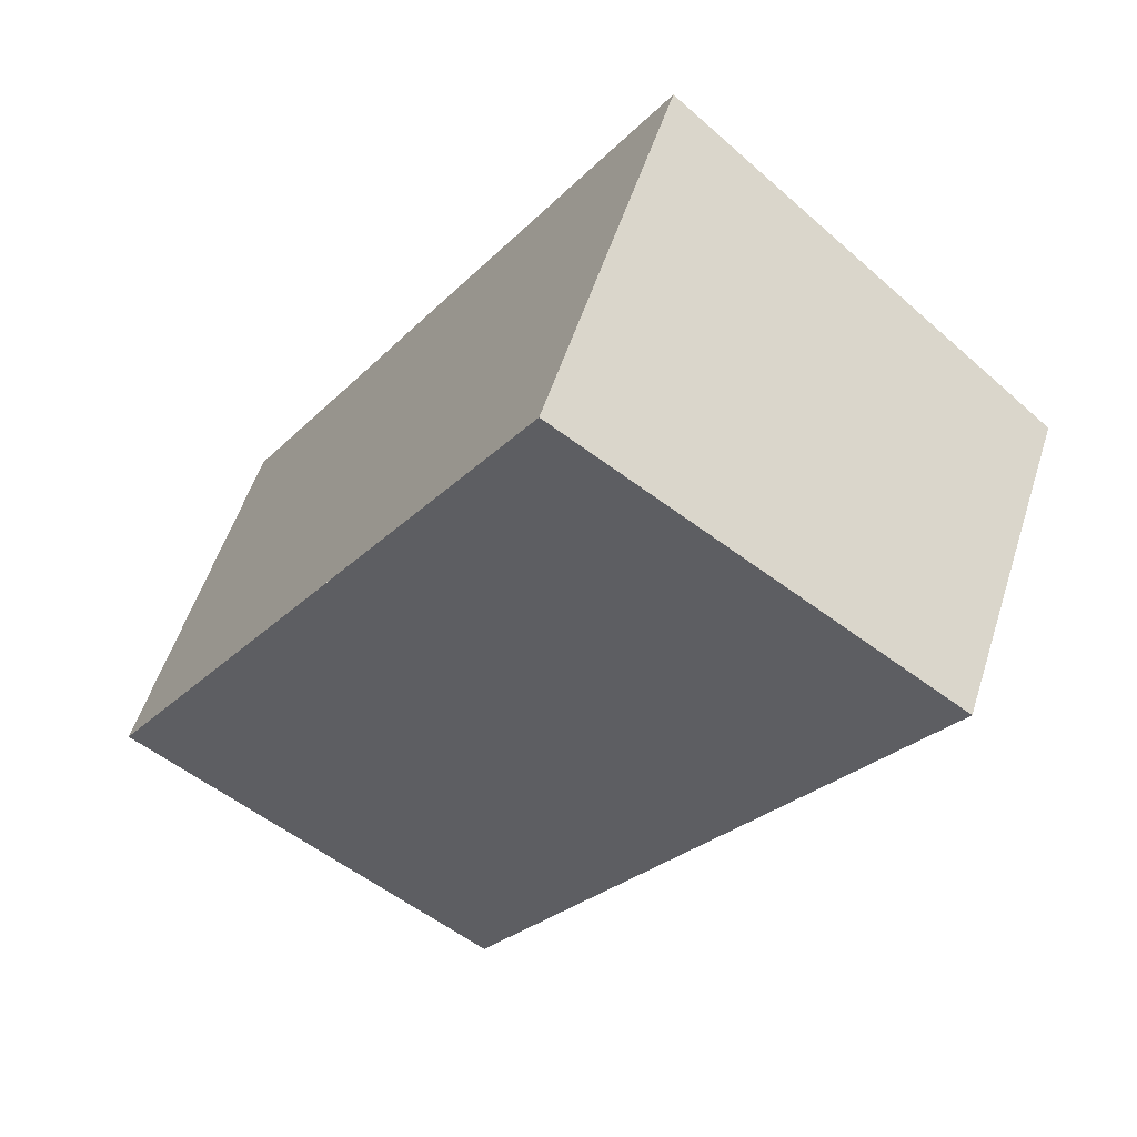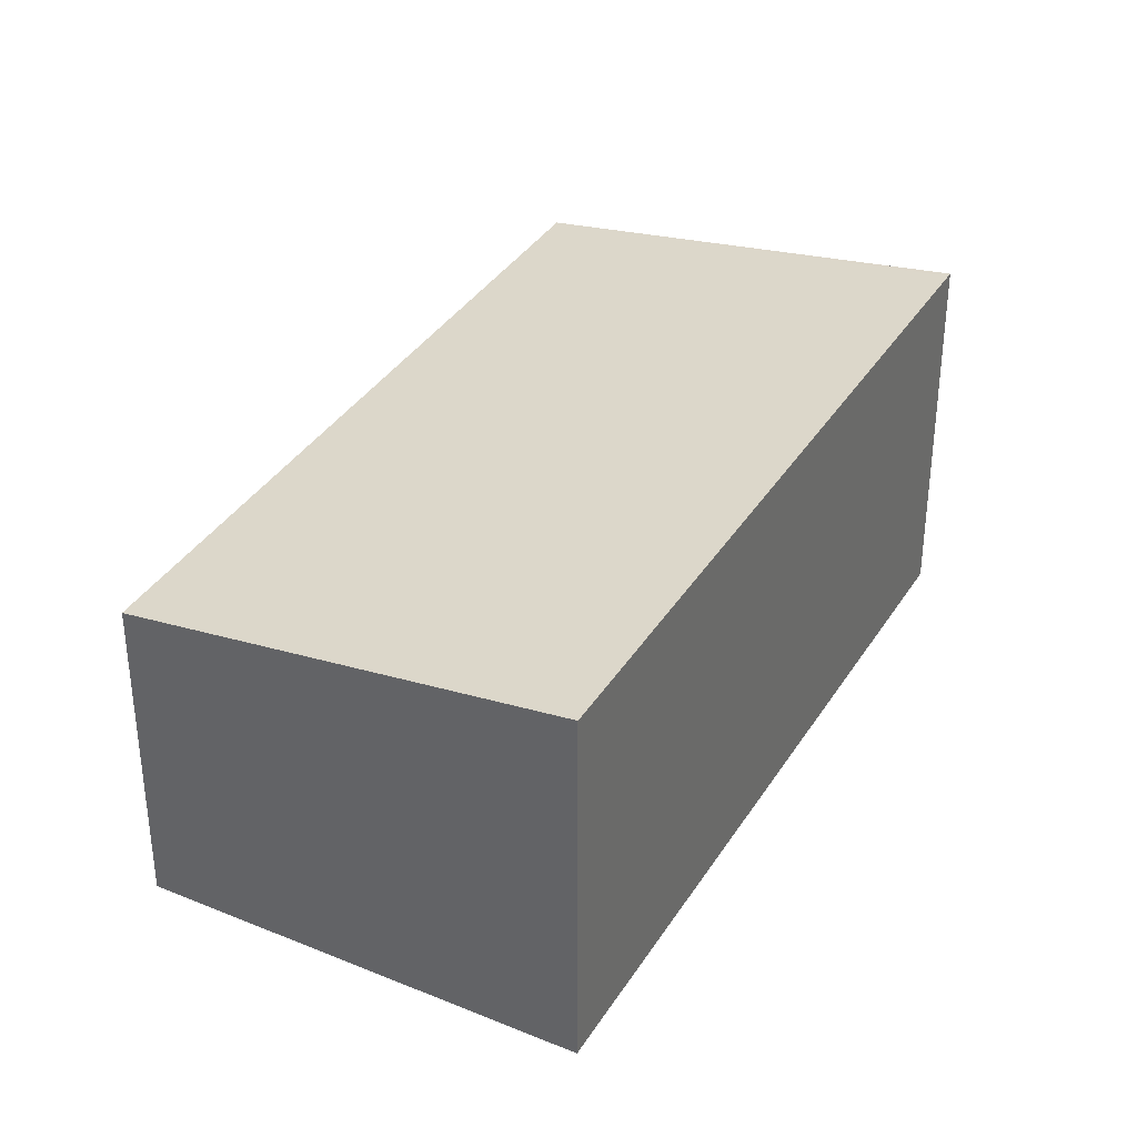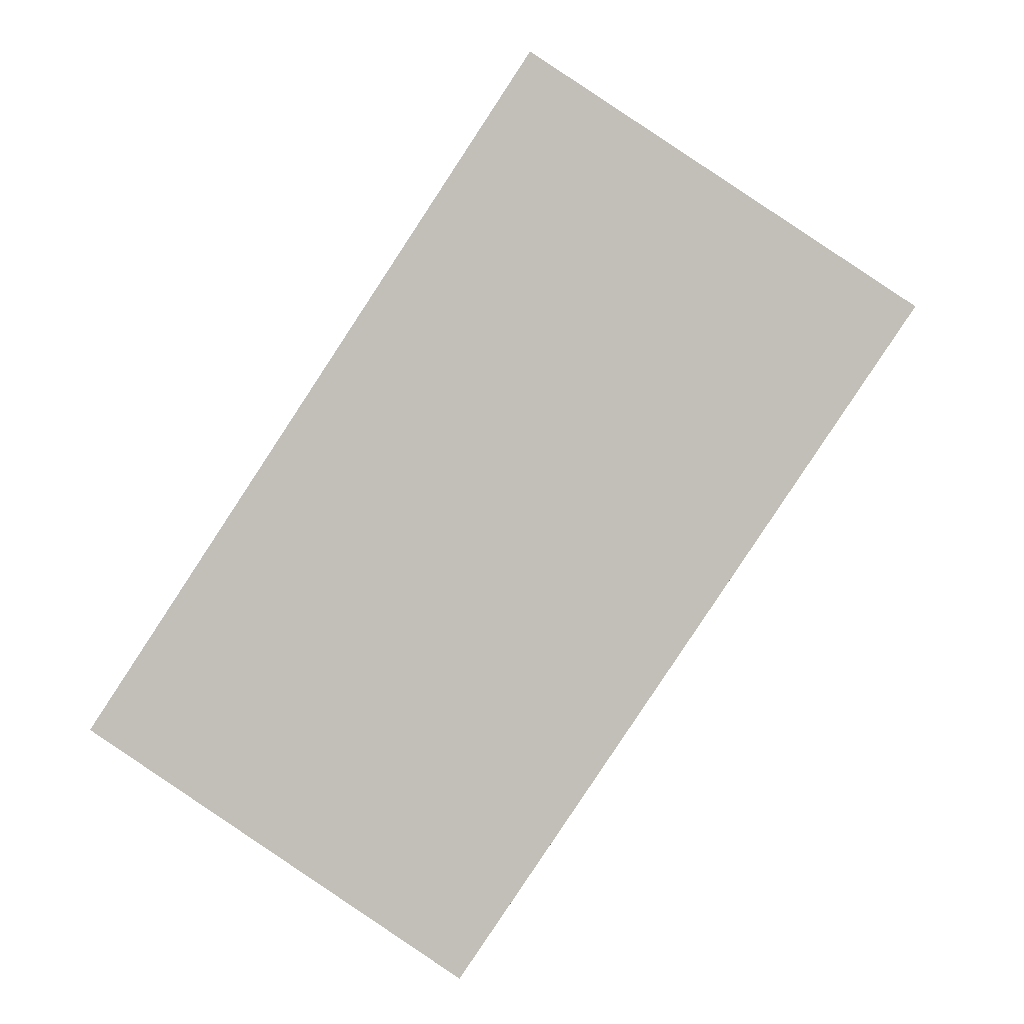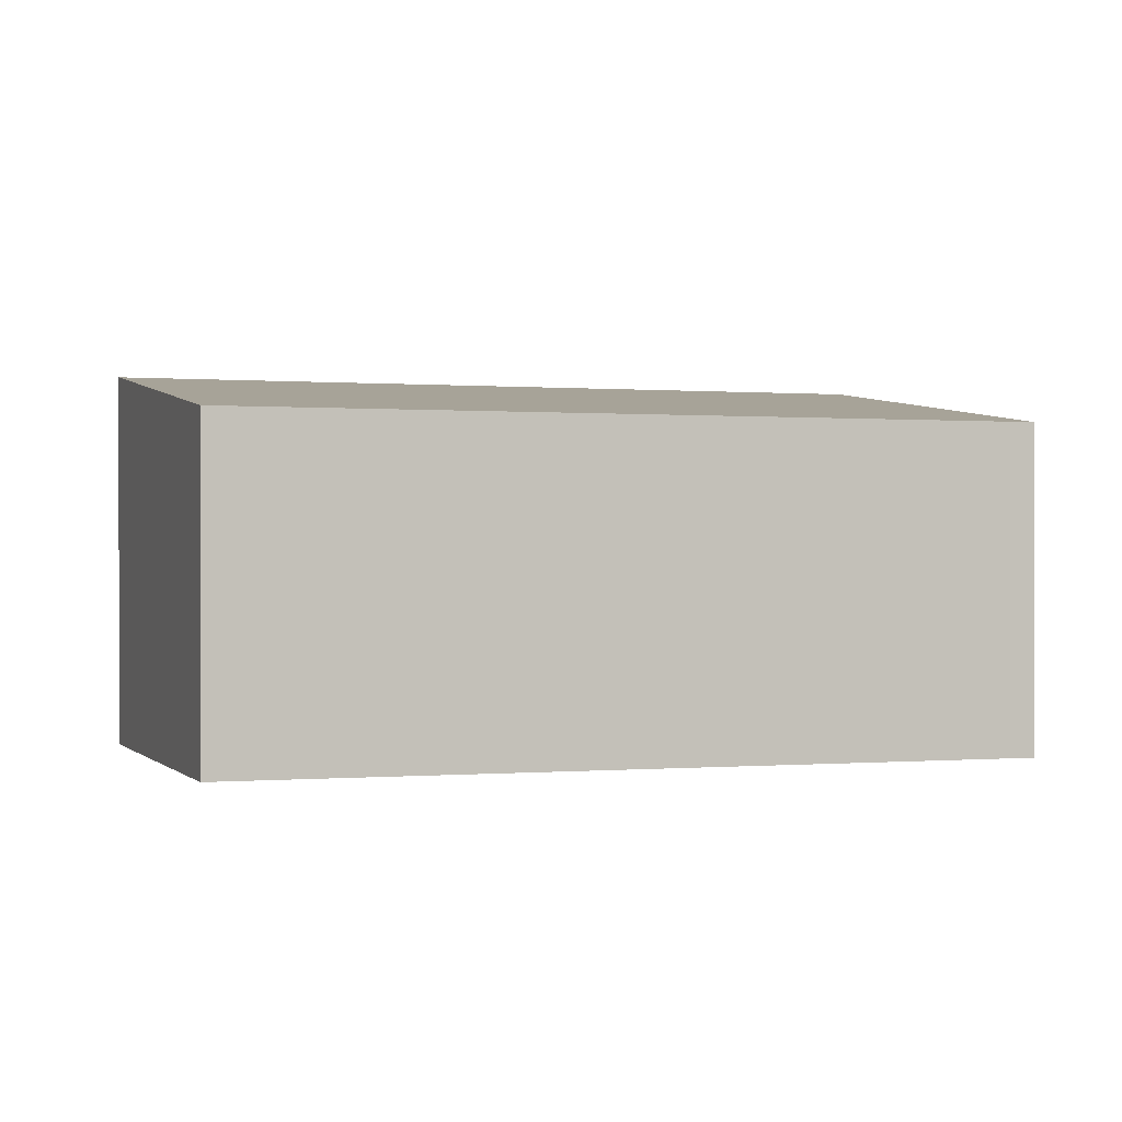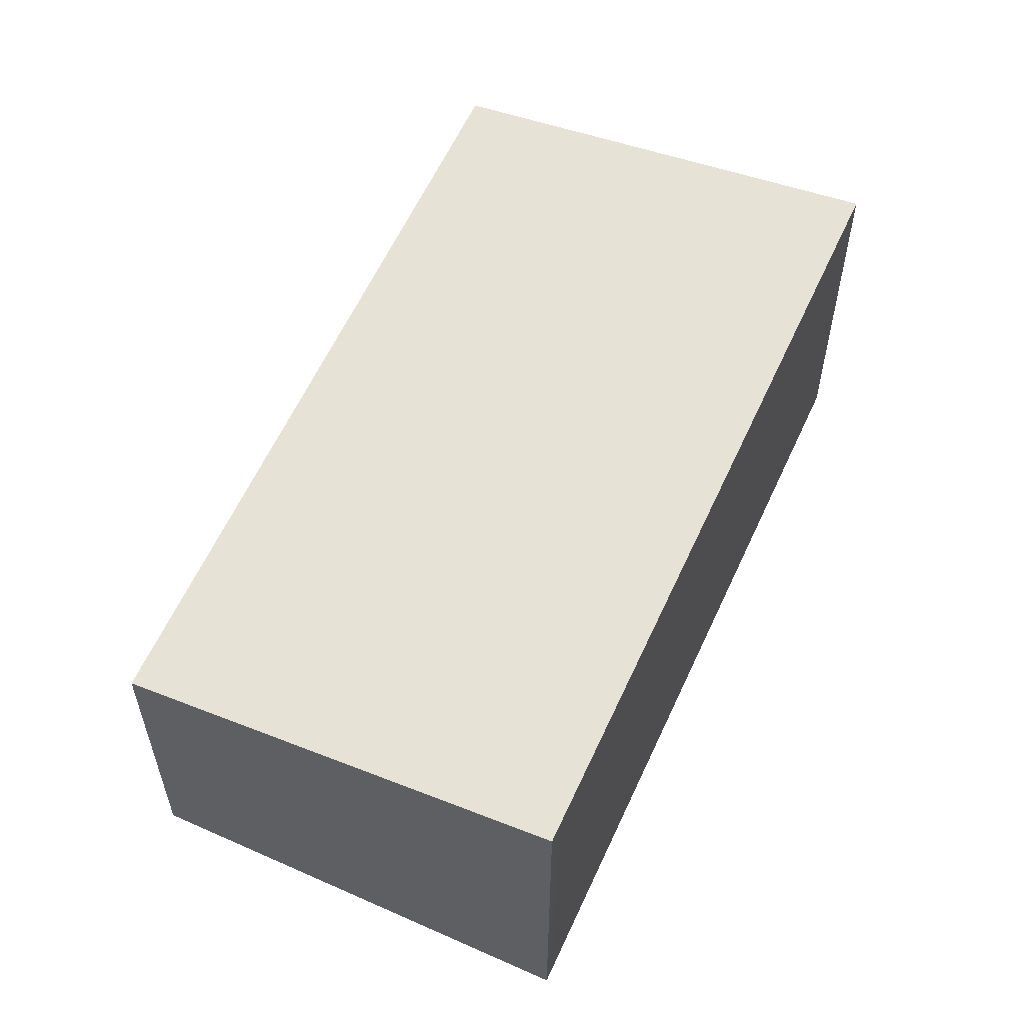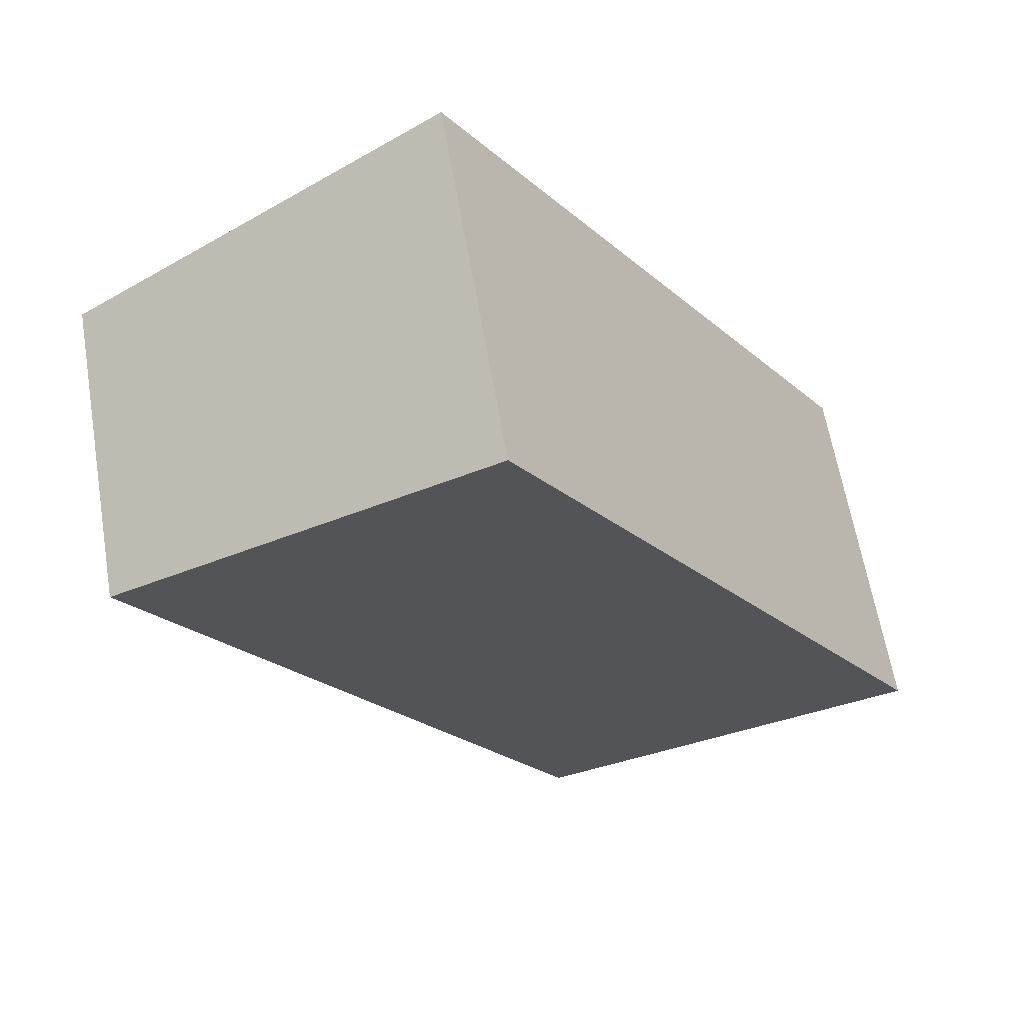
<metadata>
{"format":"obj","ext":"obj","renderer":"f3d","projection":"perspective","resolution":1024,"background":"white","views":[{"elev":53.9,"azim":-162.5,"up":"+Y"},{"elev":35.8,"azim":61.5,"up":"+Z"},{"elev":2.2,"azim":-174.7,"up":"+Y"},{"elev":0.2,"azim":-74.9,"up":"+Z"},{"elev":59.1,"azim":57.9,"up":"+Z"},{"elev":62.3,"azim":-9.6,"up":"+Y"}]}
</metadata>
<code>
v 196.3 -425.8 1.916
v 198.6 -429.2 1.908
v 196.7 -430.5 1.637
v 194.4 -427.1 1.643
v 194.4 -427.1 1.643
v 196.3 -425.8 1.916
v 196.3 -425.9 1.907
v 196.3 -425.9 1.907
v 198.5 -429.3 1.899
v 194.4 -427.1 1.643
v 194.4 -427.1 1.643
v 194.9 -427.8 1.641
v 196.6 -430.4 1.637
v 198.5 -429.2 1.9
v 198.5 -429.2 1.908
v 196.3 -425.8 1.916
v 196.3 -425.8 1.916
v 196.3 -425.8 0
v 196.3 -425.8 -2.22e-16
v 198.5 -429.3 1.899
v 198.6 -429.2 1.908
v 198.6 -429.2 -2.22e-16
v 198.5 -429.3 0
v 196.6 -430.4 1.637
v 196.7 -430.5 1.637
v 196.7 -430.5 0
v 196.6 -430.4 0
v 194.4 -427.1 1.643
v 194.4 -427.1 1.643
v 194.4 -427.1 2.22e-16
v 194.4 -427.1 0
v 194.4 -427.1 1.643
v 194.4 -427.1 1.643
v 194.4 -427.1 0
v 194.4 -427.1 2.22e-16
v 198.5 -429.2 1.908
v 196.3 -425.8 1.916
v 196.3 -425.8 -2.22e-16
v 198.5 -429.2 2.22e-16
v 196.3 -425.8 1.916
v 196.3 -425.9 1.907
v 196.3 -425.9 2.22e-16
v 196.3 -425.8 0
v 196.7 -430.5 1.637
v 198.5 -429.3 1.899
v 198.5 -429.3 0
v 196.7 -430.5 0
v 196.3 -425.9 1.907
v 194.4 -427.1 1.643
v 194.4 -427.1 0
v 196.3 -425.9 2.22e-16
v 194.4 -427.1 1.643
v 194.9 -427.8 1.641
v 194.9 -427.8 2.22e-16
v 194.4 -427.1 0
v 194.9 -427.8 1.641
v 196.6 -430.4 1.637
v 196.6 -430.4 0
v 194.9 -427.8 2.22e-16
v 198.6 -429.2 1.908
v 198.5 -429.2 1.908
v 198.5 -429.2 2.22e-16
v 198.6 -429.2 -2.22e-16
v 196.3 -425.8 0
v 198.6 -429.2 0
v 196.7 -430.5 0
v 194.4 -427.1 0
f 12 5 11
f 11 5 4 10
f 7 1 6 8
f 15 2 9 14
f 10 7 8 11
f 14 9 3 13
f 13 12 11 8 14
f 14 8 6 15
f 17 18 19 16
f 21 22 23 20
f 25 26 27 24
f 29 30 31 28
f 33 34 35 32
f 37 38 39 36
f 41 42 43 40
f 45 46 47 44
f 49 50 51 48
f 53 54 55 52
f 57 58 59 56
f 61 62 63 60
f 65 66 67 64

</code>
